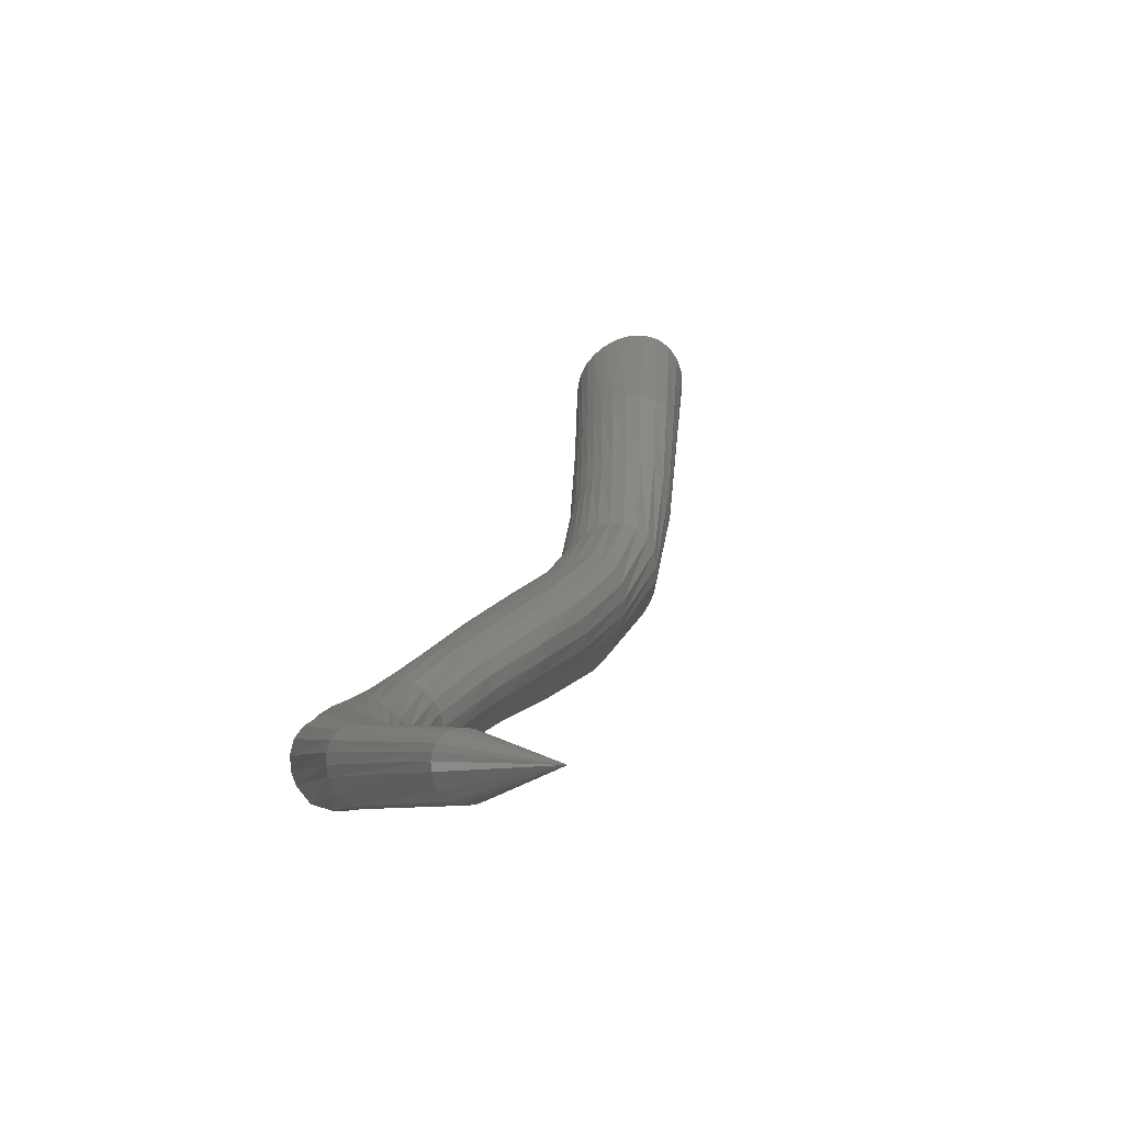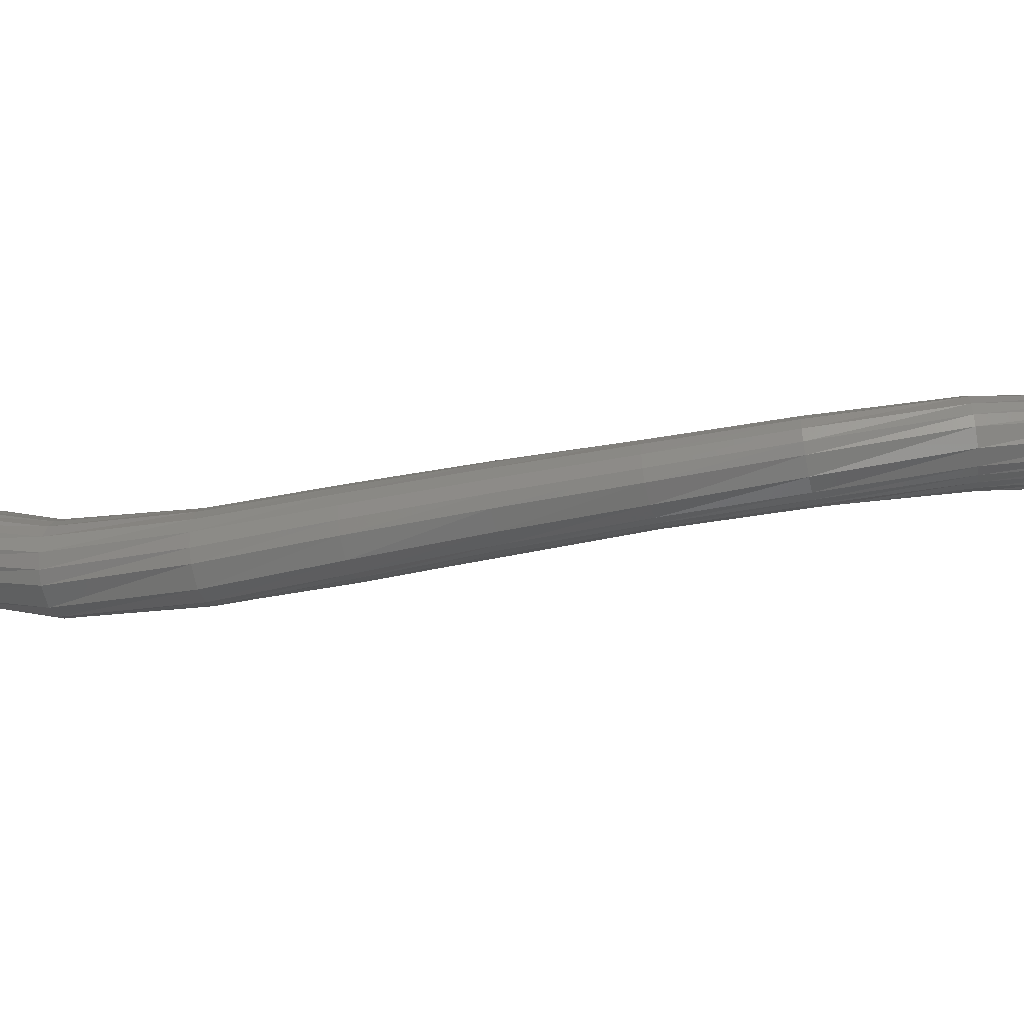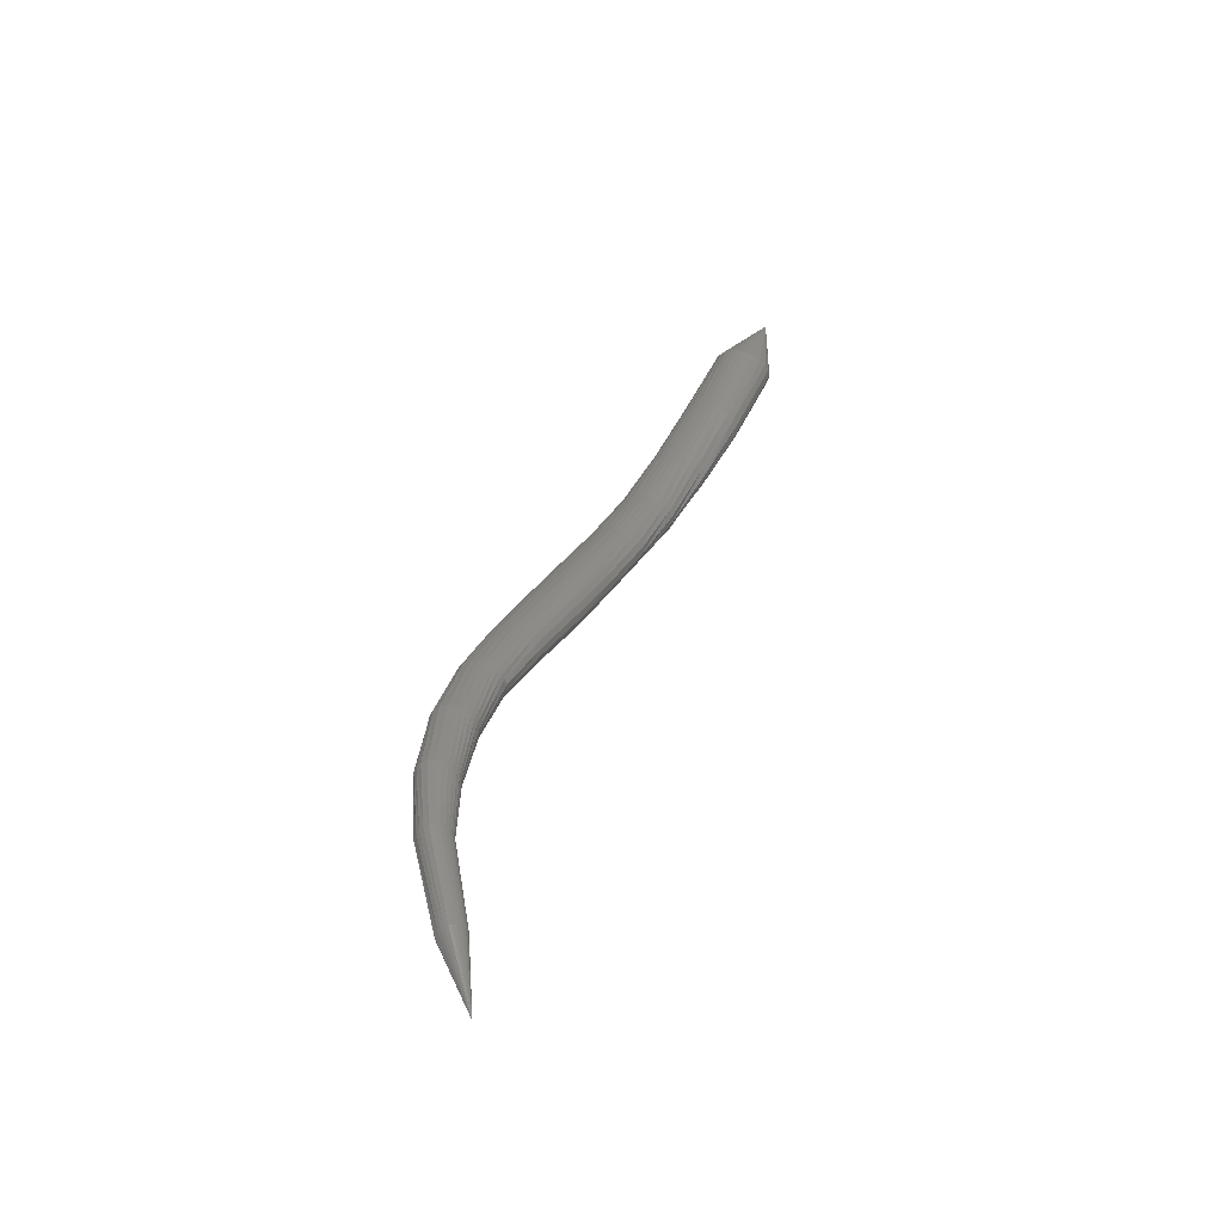
<metadata>
{"format":"stl","ext":"stl","renderer":"f3d","projection":"perspective","resolution":1024,"background":"white","views":[{"elev":5.3,"azim":-14.5,"up":"+Z"},{"elev":-57.5,"azim":-106.6,"up":"+Z"},{"elev":-43.3,"azim":-43.6,"up":"+Y"}]}
</metadata>
<code>
# stl→obj: 302 verts, 644 faces
v -17.5 4.448 215.1
v -17.87 0.8484 212.4
v -17.42 0.5436 212.9
v -19.28 -4.046 211
v -18.94 -4.379 211.5
v -20.55 -7.705 209.5
v -20.19 -8.05 209.9
v -22.26 -11.43 207.9
v -21.81 -11.77 208.2
v -24.49 -14.97 207
v -23.96 -15.32 207.3
v -26.64 -18.41 206.8
v -26.11 -18.74 207.1
v -28.66 -21.89 206.7
v -28.16 -22.2 207
v -30.66 -25.42 206.6
v -30.19 -25.7 206.8
v -32.68 -29.04 206.5
v -32.21 -29.29 206.6
v -34.61 -32.96 206.7
v -34.11 -33.15 206.7
v -35.9 -37.07 207.3
v -35.46 -37.18 207.2
v -36.16 -41.03 208.1
v -35.81 -41.06 207.8
v -35.25 -46.21 208.9
v -34.97 -46.2 208.6
v -33.69 -50.24 209.8
v -17.24 0.3642 213.2
v -18.81 -4.556 211.8
v -20.05 -8.229 210.2
v -21.63 -11.95 208.5
v -23.73 -15.48 207.6
v -25.86 -18.9 207.3
v -27.92 -22.35 207.2
v -29.96 -25.85 206.9
v -31.95 -29.42 206.7
v -33.83 -33.25 206.7
v -35.19 -37.23 207.2
v -35.58 -41.07 207.8
v -34.79 -46.17 208.6
v -17.13 0.1934 213.6
v -18.72 -4.723 212.1
v -19.96 -8.392 210.5
v -21.49 -12.1 208.8
v -23.56 -15.62 207.9
v -25.65 -19.04 207.5
v -27.71 -22.49 207.3
v -29.76 -25.98 207.1
v -31.73 -29.54 206.8
v -33.57 -33.35 206.8
v -34.92 -37.28 207.2
v -35.36 -41.08 207.8
v -34.61 -46.15 208.5
v -17.11 0.02558 214
v -18.68 -4.888 212.5
v -19.9 -8.548 210.8
v -21.39 -12.23 209.1
v -23.42 -15.74 208.2
v -25.47 -19.16 207.8
v -27.52 -22.62 207.6
v -29.58 -26.09 207.3
v -31.55 -29.64 207
v -33.32 -33.43 207
v -34.66 -37.33 207.3
v -35.13 -41.08 207.8
v -34.43 -46.12 208.6
v -17.17 -0.1249 214.4
v -18.72 -5.041 212.9
v -19.91 -8.687 211.2
v -21.35 -12.35 209.4
v -23.33 -15.84 208.5
v -25.33 -19.27 208.1
v -27.36 -22.73 207.9
v -29.44 -26.19 207.6
v -31.41 -29.72 207.3
v -33.11 -33.49 207.2
v -34.4 -37.37 207.4
v -34.91 -41.08 207.9
v -34.27 -46.09 208.6
v -17.34 -0.2432 214.8
v -18.84 -5.166 213.3
v -20 -8.797 211.6
v -21.37 -12.44 209.8
v -23.28 -15.92 208.9
v -25.23 -19.35 208.4
v -27.24 -22.83 208.2
v -29.35 -26.27 207.9
v -31.34 -29.76 207.6
v -32.95 -33.52 207.4
v -34.17 -37.39 207.6
v -34.71 -41.07 208
v -34.13 -46.06 208.7
v -17.6 -0.313 215.2
v -19.07 -5.235 213.7
v -20.18 -8.85 212
v -21.46 -12.49 210.2
v -23.28 -15.96 209.3
v -25.19 -19.4 208.8
v -27.19 -22.88 208.6
v -29.32 -26.32 208.3
v -31.33 -29.77 207.9
v -32.87 -33.53 207.7
v -34.01 -37.39 207.8
v -34.56 -41.05 208.1
v -34.02 -46.03 208.8
v -17.95 -0.3198 215.4
v -19.41 -5.219 213.9
v -20.45 -8.82 212.3
v -21.65 -12.48 210.6
v -23.36 -15.97 209.7
v -25.25 -19.4 209.2
v -27.25 -22.88 209
v -29.39 -26.31 208.7
v -31.39 -29.75 208.2
v -32.87 -33.5 208
v -33.95 -37.37 208.1
v -34.47 -41.03 208.3
v -33.94 -45.99 208.9
v -18.35 -0.2606 215.5
v -19.81 -5.116 214
v -20.8 -8.702 212.4
v -21.92 -12.39 210.9
v -23.53 -15.91 210
v -25.41 -19.33 209.6
v -27.43 -22.8 209.3
v -29.55 -26.23 209
v -31.52 -29.69 208.5
v -32.96 -33.45 208.4
v -33.98 -37.33 208.4
v -34.46 -41 208.6
v -33.89 -45.96 209.1
v -18.77 -0.1465 215.5
v -20.2 -4.95 214
v -21.17 -8.523 212.4
v -22.24 -12.24 211
v -23.8 -15.79 210.3
v -25.67 -19.2 209.9
v -27.7 -22.66 209.6
v -29.8 -26.11 209.2
v -31.72 -29.59 208.8
v -33.11 -33.37 208.6
v -34.08 -37.27 208.7
v -34.5 -40.96 208.8
v -33.89 -45.93 209.3
v -19.15 0.005623 215.4
v -20.54 -4.757 213.8
v -21.5 -8.315 212.3
v -22.58 -12.04 211
v -24.13 -15.6 210.4
v -26 -19.02 210
v -28.03 -22.47 209.7
v -30.1 -25.94 209.3
v -31.97 -29.46 208.9
v -33.33 -33.27 208.8
v -34.24 -37.21 208.9
v -34.6 -40.92 209.1
v -33.95 -45.91 209.6
v -19.48 0.1747 215.2
v -20.81 -4.569 213.6
v -21.76 -8.113 212.1
v -22.89 -11.83 210.9
v -24.47 -15.39 210.3
v -26.34 -18.82 210
v -28.36 -22.28 209.7
v -30.4 -25.77 209.3
v -32.24 -29.32 209
v -33.57 -33.16 209
v -34.43 -37.14 209.1
v -34.74 -40.9 209.3
v -34.08 -45.91 209.8
v -19.74 0.3416 214.9
v -21 -4.402 213.4
v -21.97 -7.934 211.9
v -21.97 -7.935 211.9
v -23.15 -11.65 210.7
v -24.77 -15.21 210.2
v -26.65 -18.63 209.9
v -28.64 -22.11 209.6
v -30.66 -25.61 209.2
v -32.48 -29.19 209
v -33.81 -33.07 209
v -34.65 -37.09 209.2
v -34.93 -40.89 209.4
v -34.26 -45.92 209.9
v -19.92 0.4988 214.7
v -21.15 -4.255 213.1
v -22.12 -7.778 211.7
v -23.34 -11.49 210.5
v -25 -15.05 210.1
v -26.9 -18.48 209.8
v -28.88 -21.96 209.5
v -30.88 -25.48 209.1
v -32.7 -29.08 208.9
v -34.05 -32.97 209
v -34.87 -37.03 209.3
v -35.14 -40.88 209.5
v -34.46 -45.94 210
v -20.05 0.6514 214.4
v -21.27 -4.11 212.9
v -22.25 -7.627 211.5
v -23.5 -11.34 210.3
v -25.2 -14.91 209.9
v -27.12 -18.34 209.6
v -29.09 -21.83 209.3
v -31.07 -25.36 208.9
v -32.9 -28.97 208.7
v -34.29 -32.89 209
v -35.12 -36.98 209.3
v -35.35 -40.87 209.5
v -34.65 -45.97 210
v -20.1 0.8052 214
v -21.35 -3.956 212.6
v -22.36 -7.469 211.2
v -23.64 -11.19 210
v -25.37 -14.77 209.6
v -27.32 -18.21 209.4
v -29.28 -21.7 209.1
v -31.24 -25.24 208.7
v -33.1 -28.86 208.6
v -34.54 -32.8 208.9
v -35.39 -36.93 209.2
v -35.59 -40.87 209.5
v -34.83 -46 210
v -20.09 0.9596 213.6
v -21.4 -3.787 212.2
v -22.43 -7.302 210.9
v -23.75 -11.05 209.7
v -25.52 -14.65 209.3
v -27.48 -18.09 209.1
v -29.45 -21.58 208.8
v -31.42 -25.12 208.5
v -33.3 -28.76 208.3
v -34.8 -32.72 208.7
v -35.69 -36.88 209.2
v -35.83 -40.86 209.5
v -34.99 -46.03 210
v -20 1.108 213.2
v -21.39 -3.605 211.8
v -22.44 -7.131 210.5
v -23.81 -10.9 209.3
v -25.64 -14.53 208.9
v -27.62 -17.98 208.7
v -29.6 -21.46 208.4
v -31.59 -25 208.1
v -33.49 -28.65 208
v -35.06 -32.64 208.4
v -35.99 -36.84 209
v -36.07 -40.87 209.4
v -35.13 -46.06 209.9
v -19.78 1.222 212.8
v -21.22 -3.464 211.3
v -22.31 -7.013 210
v -23.77 -10.8 208.8
v -25.69 -14.44 208.4
v -27.69 -17.91 208.2
v -29.69 -21.38 208
v -31.69 -24.91 207.7
v -33.61 -28.58 207.6
v -35.24 -32.6 208.1
v -36.21 -36.83 208.7
v -36.25 -40.88 209.2
v -35.25 -46.09 209.8
v -19.42 1.261 212.4
v -20.85 -3.439 210.9
v -21.98 -7.021 209.6
v -23.56 -10.81 208.4
v -25.61 -14.42 207.9
v -27.65 -17.89 207.7
v -29.65 -21.37 207.5
v -31.65 -24.9 207.3
v -33.58 -28.59 207.2
v -35.28 -32.62 207.7
v -36.3 -36.85 208.4
v -36.34 -40.91 209
v -35.32 -46.12 209.6
v -18.98 1.217 212.3
v -20.38 -3.533 210.7
v -21.56 -7.146 209.4
v -23.24 -10.91 208
v -25.4 -14.49 207.5
v -27.48 -17.96 207.3
v -29.49 -21.43 207.1
v -31.47 -24.97 206.9
v -33.41 -28.67 206.9
v -35.19 -32.68 207.3
v -36.28 -36.89 208
v -36.36 -40.94 208.7
v -35.36 -46.16 209.4
v -18.54 1.114 212.2
v -19.93 -3.692 210.7
v -21.15 -7.327 209.3
v -22.88 -11.07 207.9
v -25.11 -14.63 207.2
v -27.22 -18.09 207
v -29.22 -21.57 206.8
v -31.21 -25.11 206.7
v -33.18 -28.79 206.7
v -35.02 -32.77 207
v -36.19 -36.95 207.7
v -36.33 -40.98 208.5
v -35.36 -46.18 209.2
f 1 1 2
f 2 1 3
f 2 3 4
f 4 3 5
f 4 5 6
f 6 5 7
f 6 7 8
f 8 7 9
f 8 9 10
f 10 9 11
f 10 11 12
f 12 11 13
f 12 13 14
f 14 13 15
f 14 15 16
f 16 15 17
f 16 17 18
f 18 17 19
f 18 19 20
f 20 19 21
f 20 21 22
f 22 21 23
f 22 23 24
f 24 23 25
f 24 25 26
f 26 25 27
f 26 27 28
f 28 27 28
f 1 1 3
f 3 1 29
f 3 29 5
f 5 29 30
f 5 30 7
f 7 30 31
f 7 31 9
f 9 31 32
f 9 32 11
f 11 32 33
f 11 33 13
f 13 33 34
f 13 34 15
f 15 34 35
f 15 35 17
f 17 35 36
f 17 36 19
f 19 36 37
f 19 37 21
f 21 37 38
f 21 38 23
f 23 38 39
f 23 39 25
f 25 39 40
f 25 40 27
f 27 40 41
f 27 41 28
f 28 41 28
f 1 1 29
f 29 1 42
f 29 42 30
f 30 42 43
f 30 43 31
f 31 43 44
f 31 44 32
f 32 44 45
f 32 45 33
f 33 45 46
f 33 46 34
f 34 46 47
f 34 47 35
f 35 47 48
f 35 48 36
f 36 48 49
f 36 49 37
f 37 49 50
f 37 50 38
f 38 50 51
f 38 51 39
f 39 51 52
f 39 52 40
f 40 52 53
f 40 53 41
f 41 53 54
f 41 54 28
f 28 54 28
f 1 1 42
f 42 1 55
f 42 55 43
f 43 55 56
f 43 56 44
f 44 56 57
f 44 57 45
f 45 57 58
f 45 58 46
f 46 58 59
f 46 59 47
f 47 59 60
f 47 60 48
f 48 60 61
f 48 61 49
f 49 61 62
f 49 62 50
f 50 62 63
f 50 63 51
f 51 63 64
f 51 64 52
f 52 64 65
f 52 65 53
f 53 65 66
f 53 66 54
f 54 66 67
f 54 67 28
f 28 67 28
f 1 1 55
f 55 1 68
f 55 68 56
f 56 68 69
f 56 69 57
f 57 69 70
f 57 70 58
f 58 70 71
f 58 71 59
f 59 71 72
f 59 72 60
f 60 72 73
f 60 73 61
f 61 73 74
f 61 74 62
f 62 74 75
f 62 75 63
f 63 75 76
f 63 76 64
f 64 76 77
f 64 77 65
f 65 77 78
f 65 78 66
f 66 78 79
f 66 79 67
f 67 79 80
f 67 80 28
f 28 80 28
f 1 1 68
f 68 1 81
f 68 81 69
f 69 81 82
f 69 82 70
f 70 82 83
f 70 83 71
f 71 83 84
f 71 84 72
f 72 84 85
f 72 85 73
f 73 85 86
f 73 86 74
f 74 86 87
f 74 87 75
f 75 87 88
f 75 88 76
f 76 88 89
f 76 89 77
f 77 89 90
f 77 90 78
f 78 90 91
f 78 91 79
f 79 91 92
f 79 92 80
f 80 92 93
f 80 93 28
f 28 93 28
f 1 1 81
f 81 1 94
f 81 94 82
f 82 94 95
f 82 95 83
f 83 95 96
f 83 96 84
f 84 96 97
f 84 97 85
f 85 97 98
f 85 98 86
f 86 98 99
f 86 99 87
f 87 99 100
f 87 100 88
f 88 100 101
f 88 101 89
f 89 101 102
f 89 102 90
f 90 102 103
f 90 103 91
f 91 103 104
f 91 104 92
f 92 104 105
f 92 105 93
f 93 105 106
f 93 106 28
f 28 106 28
f 1 1 94
f 94 1 107
f 94 107 95
f 95 107 108
f 95 108 96
f 96 108 109
f 96 109 97
f 97 109 110
f 97 110 98
f 98 110 111
f 98 111 99
f 99 111 112
f 99 112 100
f 100 112 113
f 100 113 101
f 101 113 114
f 101 114 102
f 102 114 115
f 102 115 103
f 103 115 116
f 103 116 104
f 104 116 117
f 104 117 105
f 105 117 118
f 105 118 106
f 106 118 119
f 106 119 28
f 28 119 28
f 1 1 107
f 107 1 120
f 107 120 108
f 108 120 121
f 108 121 109
f 109 121 122
f 109 122 110
f 110 122 123
f 110 123 111
f 111 123 124
f 111 124 112
f 112 124 125
f 112 125 113
f 113 125 126
f 113 126 114
f 114 126 127
f 114 127 115
f 115 127 128
f 115 128 116
f 116 128 129
f 116 129 117
f 117 129 130
f 117 130 118
f 118 130 131
f 118 131 119
f 119 131 132
f 119 132 28
f 28 132 28
f 1 1 120
f 120 1 133
f 120 133 121
f 121 133 134
f 121 134 122
f 122 134 135
f 122 135 123
f 123 135 136
f 123 136 124
f 124 136 137
f 124 137 125
f 125 137 138
f 125 138 126
f 126 138 139
f 126 139 127
f 127 139 140
f 127 140 128
f 128 140 141
f 128 141 129
f 129 141 142
f 129 142 130
f 130 142 143
f 130 143 131
f 131 143 144
f 131 144 132
f 132 144 145
f 132 145 28
f 28 145 28
f 1 1 133
f 133 1 146
f 133 146 134
f 134 146 147
f 134 147 135
f 135 147 148
f 135 148 136
f 136 148 149
f 136 149 137
f 137 149 150
f 137 150 138
f 138 150 151
f 138 151 139
f 139 151 152
f 139 152 140
f 140 152 153
f 140 153 141
f 141 153 154
f 141 154 142
f 142 154 155
f 142 155 143
f 143 155 156
f 143 156 144
f 144 156 157
f 144 157 145
f 145 157 158
f 145 158 28
f 28 158 28
f 1 1 146
f 146 1 159
f 146 159 147
f 147 159 160
f 147 160 148
f 148 160 161
f 148 161 149
f 149 161 162
f 149 162 150
f 150 162 163
f 150 163 151
f 151 163 164
f 151 164 152
f 152 164 165
f 152 165 153
f 153 165 166
f 153 166 154
f 154 166 167
f 154 167 155
f 155 167 168
f 155 168 156
f 156 168 169
f 156 169 157
f 157 169 170
f 157 170 158
f 158 170 171
f 158 171 28
f 28 171 28
f 1 1 159
f 159 1 172
f 159 172 160
f 160 172 173
f 160 173 161
f 161 173 174
f 161 175 162
f 162 175 176
f 162 176 163
f 163 176 177
f 163 177 164
f 164 177 178
f 164 178 165
f 165 178 179
f 165 179 166
f 166 179 180
f 166 180 167
f 167 180 181
f 167 181 168
f 168 181 182
f 168 182 169
f 169 182 183
f 169 183 170
f 170 183 184
f 170 184 171
f 171 184 185
f 171 185 28
f 28 185 28
f 1 1 172
f 172 1 186
f 172 186 173
f 173 186 187
f 173 187 174
f 174 187 188
f 175 188 176
f 176 188 189
f 176 189 177
f 177 189 190
f 177 190 178
f 178 190 191
f 178 191 179
f 179 191 192
f 179 192 180
f 180 192 193
f 180 193 181
f 181 193 194
f 181 194 182
f 182 194 195
f 182 195 183
f 183 195 196
f 183 196 184
f 184 196 197
f 184 197 185
f 185 197 198
f 185 198 28
f 28 198 28
f 1 1 186
f 186 1 199
f 186 199 187
f 187 199 200
f 187 200 188
f 188 200 201
f 188 201 189
f 189 201 202
f 189 202 190
f 190 202 203
f 190 203 191
f 191 203 204
f 191 204 192
f 192 204 205
f 192 205 193
f 193 205 206
f 193 206 194
f 194 206 207
f 194 207 195
f 195 207 208
f 195 208 196
f 196 208 209
f 196 209 197
f 197 209 210
f 197 210 198
f 198 210 211
f 198 211 28
f 28 211 28
f 1 1 199
f 199 1 212
f 199 212 200
f 200 212 213
f 200 213 201
f 201 213 214
f 201 214 202
f 202 214 215
f 202 215 203
f 203 215 216
f 203 216 204
f 204 216 217
f 204 217 205
f 205 217 218
f 205 218 206
f 206 218 219
f 206 219 207
f 207 219 220
f 207 220 208
f 208 220 221
f 208 221 209
f 209 221 222
f 209 222 210
f 210 222 223
f 210 223 211
f 211 223 224
f 211 224 28
f 28 224 28
f 1 1 212
f 212 1 225
f 212 225 213
f 213 225 226
f 213 226 214
f 214 226 227
f 214 227 215
f 215 227 228
f 215 228 216
f 216 228 229
f 216 229 217
f 217 229 230
f 217 230 218
f 218 230 231
f 218 231 219
f 219 231 232
f 219 232 220
f 220 232 233
f 220 233 221
f 221 233 234
f 221 234 222
f 222 234 235
f 222 235 223
f 223 235 236
f 223 236 224
f 224 236 237
f 224 237 28
f 28 237 28
f 1 1 225
f 225 1 238
f 225 238 226
f 226 238 239
f 226 239 227
f 227 239 240
f 227 240 228
f 228 240 241
f 228 241 229
f 229 241 242
f 229 242 230
f 230 242 243
f 230 243 231
f 231 243 244
f 231 244 232
f 232 244 245
f 232 245 233
f 233 245 246
f 233 246 234
f 234 246 247
f 234 247 235
f 235 247 248
f 235 248 236
f 236 248 249
f 236 249 237
f 237 249 250
f 237 250 28
f 28 250 28
f 1 1 238
f 238 1 251
f 238 251 239
f 239 251 252
f 239 252 240
f 240 252 253
f 240 253 241
f 241 253 254
f 241 254 242
f 242 254 255
f 242 255 243
f 243 255 256
f 243 256 244
f 244 256 257
f 244 257 245
f 245 257 258
f 245 258 246
f 246 258 259
f 246 259 247
f 247 259 260
f 247 260 248
f 248 260 261
f 248 261 249
f 249 261 262
f 249 262 250
f 250 262 263
f 250 263 28
f 28 263 28
f 1 1 251
f 251 1 264
f 251 264 252
f 252 264 265
f 252 265 253
f 253 265 266
f 253 266 254
f 254 266 267
f 254 267 255
f 255 267 268
f 255 268 256
f 256 268 269
f 256 269 257
f 257 269 270
f 257 270 258
f 258 270 271
f 258 271 259
f 259 271 272
f 259 272 260
f 260 272 273
f 260 273 261
f 261 273 274
f 261 274 262
f 262 274 275
f 262 275 263
f 263 275 276
f 263 276 28
f 28 276 28
f 1 1 264
f 264 1 277
f 264 277 265
f 265 277 278
f 265 278 266
f 266 278 279
f 266 279 267
f 267 279 280
f 267 280 268
f 268 280 281
f 268 281 269
f 269 281 282
f 269 282 270
f 270 282 283
f 270 283 271
f 271 283 284
f 271 284 272
f 272 284 285
f 272 285 273
f 273 285 286
f 273 286 274
f 274 286 287
f 274 287 275
f 275 287 288
f 275 288 276
f 276 288 289
f 276 289 28
f 28 289 28
f 1 1 277
f 277 1 290
f 277 290 278
f 278 290 291
f 278 291 279
f 279 291 292
f 279 292 280
f 280 292 293
f 280 293 281
f 281 293 294
f 281 294 282
f 282 294 295
f 282 295 283
f 283 295 296
f 283 296 284
f 284 296 297
f 284 297 285
f 285 297 298
f 285 298 286
f 286 298 299
f 286 299 287
f 287 299 300
f 287 300 288
f 288 300 301
f 288 301 289
f 289 301 302
f 289 302 28
f 28 302 28
f 1 1 290
f 290 1 2
f 290 2 291
f 291 2 4
f 291 4 292
f 292 4 6
f 292 6 293
f 293 6 8
f 293 8 294
f 294 8 10
f 294 10 295
f 295 10 12
f 295 12 296
f 296 12 14
f 296 14 297
f 297 14 16
f 297 16 298
f 298 16 18
f 298 18 299
f 299 18 20
f 299 20 300
f 300 20 22
f 300 22 301
f 301 22 24
f 301 24 302
f 302 24 26
f 302 26 28
f 28 26 28

</code>
